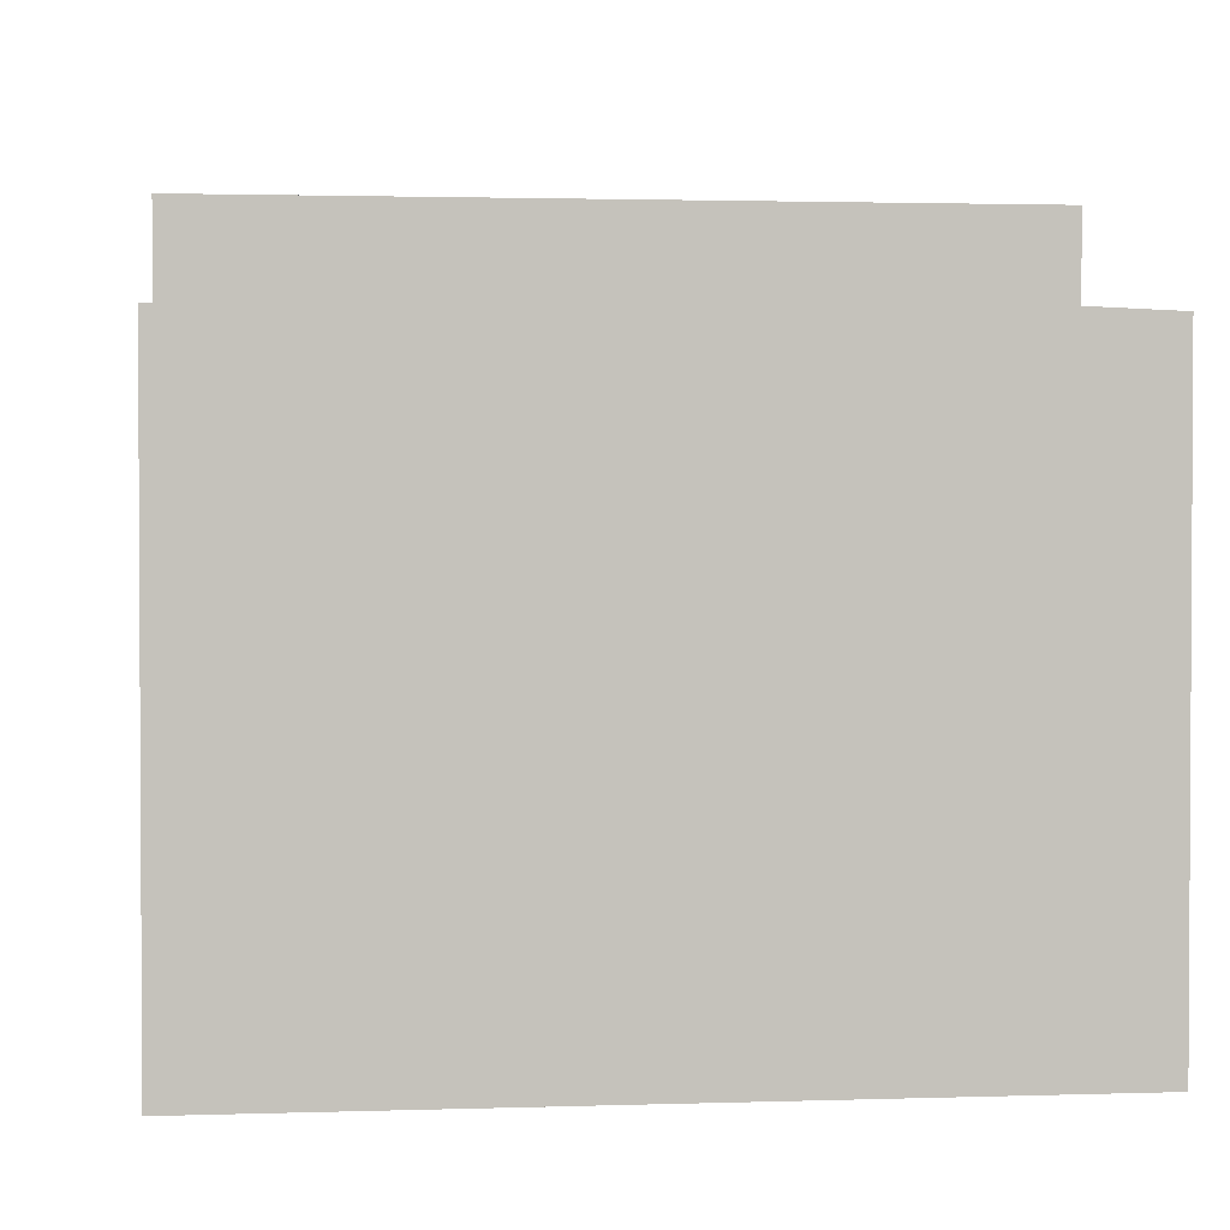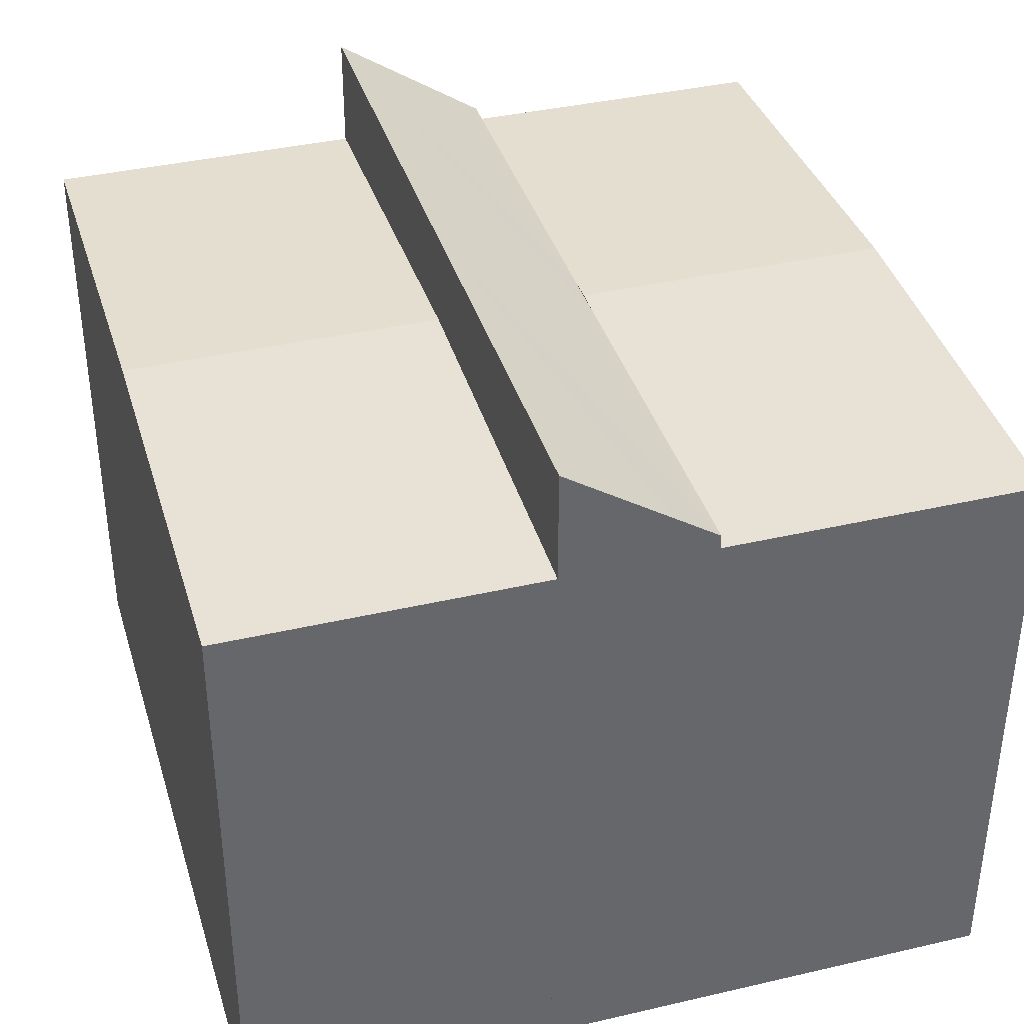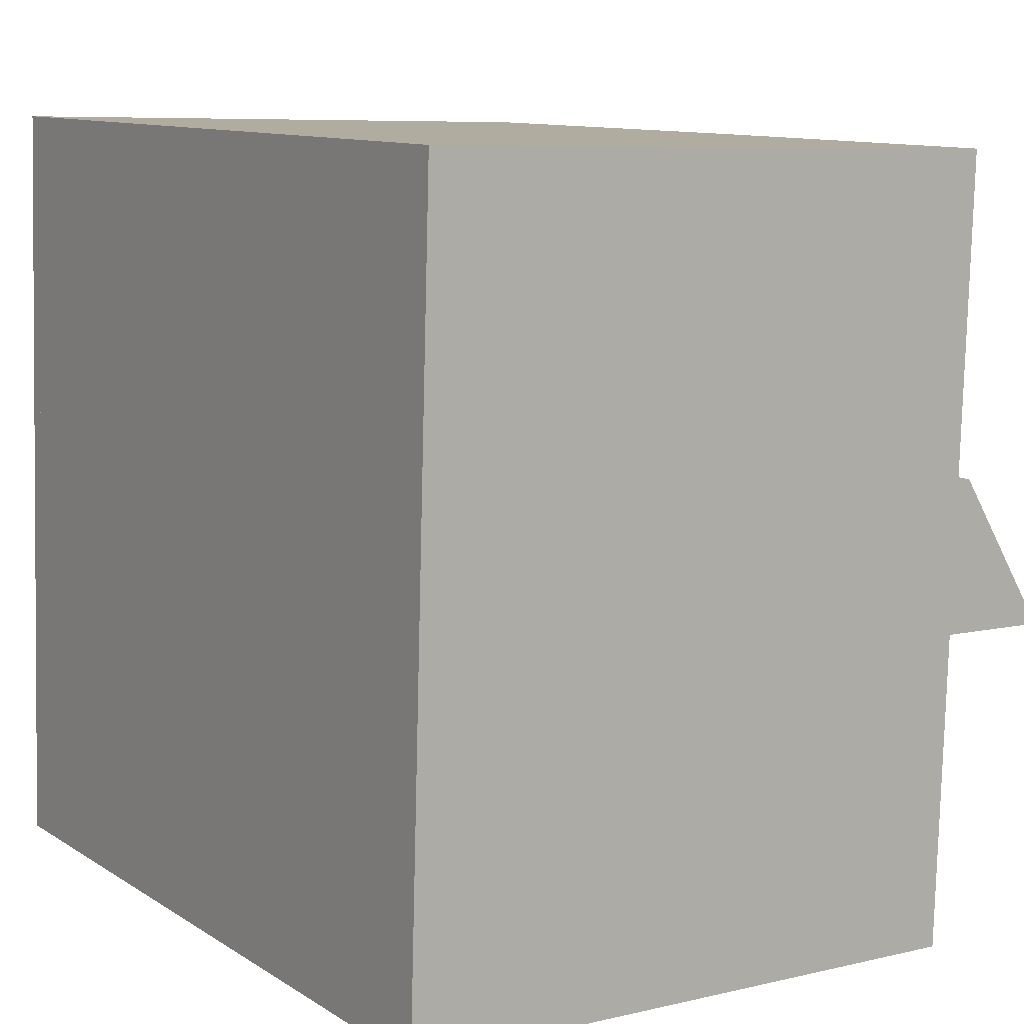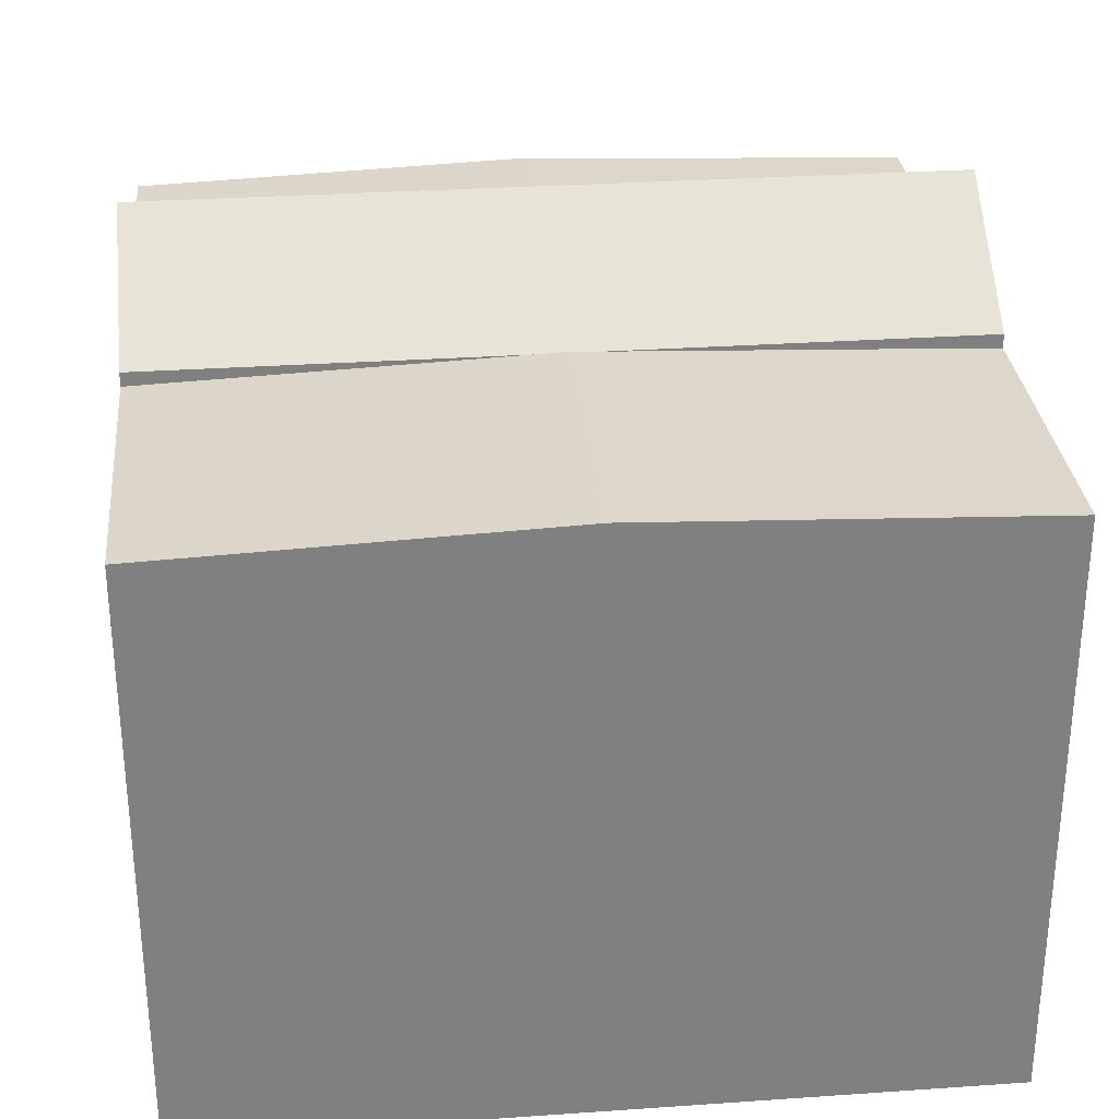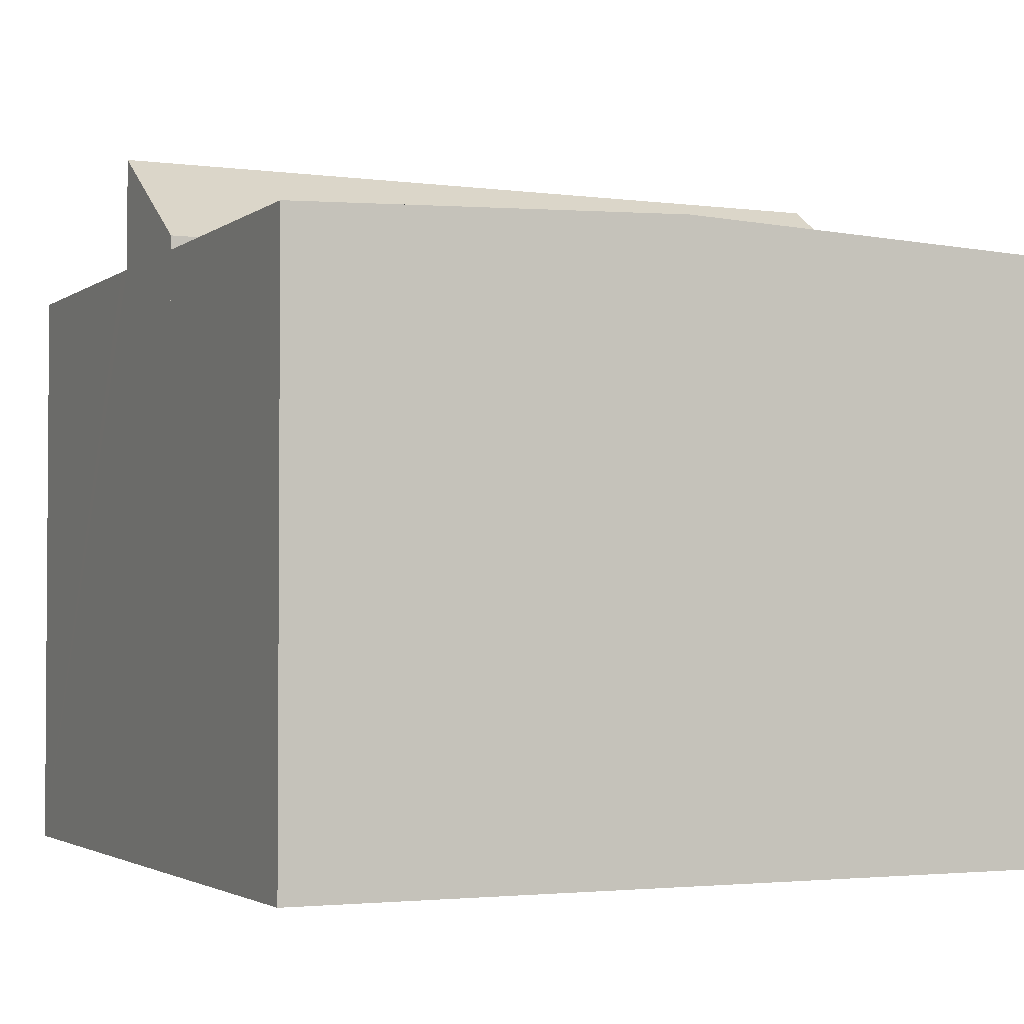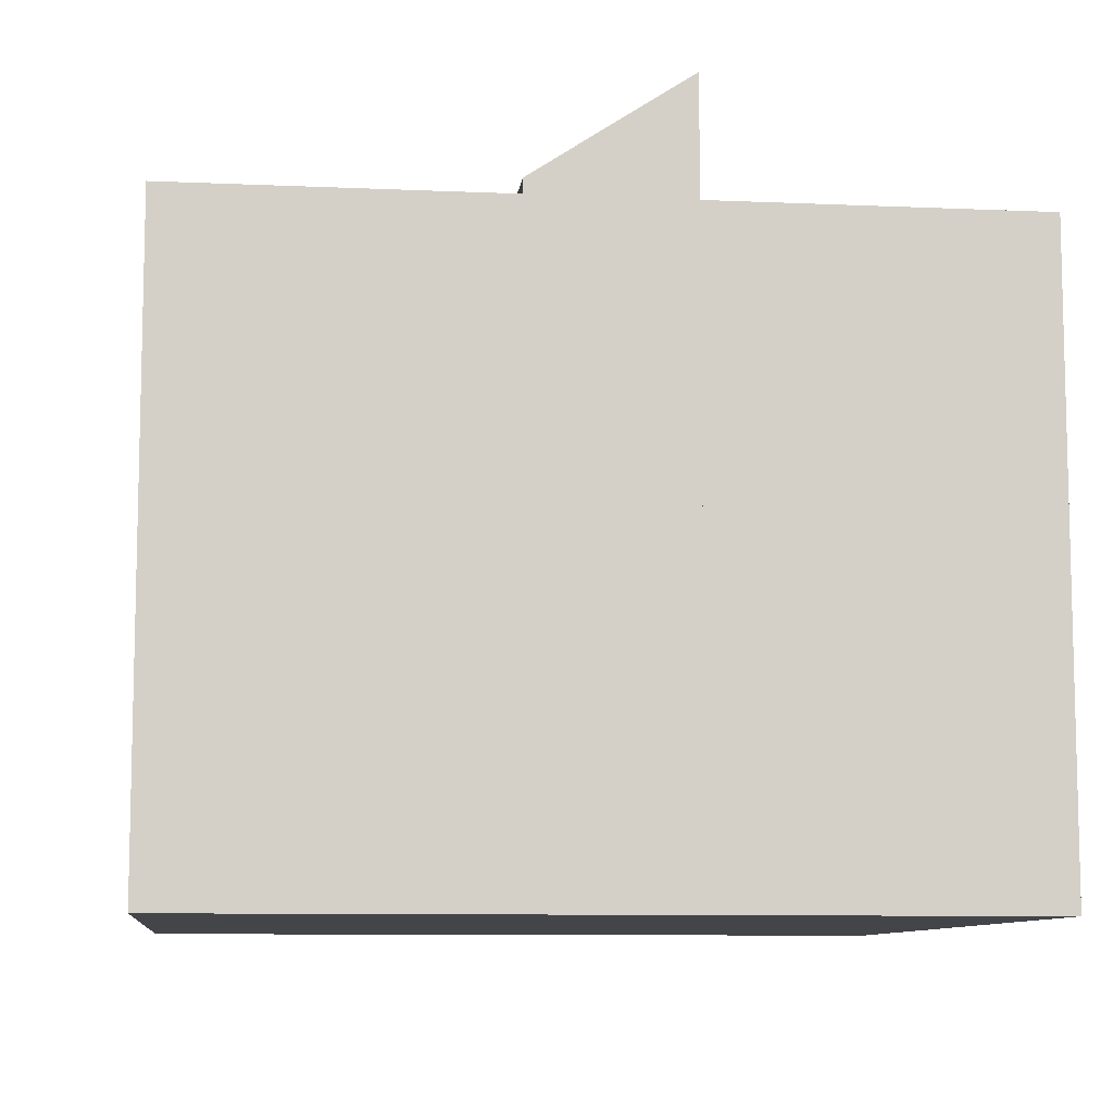
<metadata>
{"format":"obj","ext":"obj","renderer":"f3d","projection":"perspective","resolution":1024,"background":"white","views":[{"elev":1.9,"azim":175.8,"up":"+Y"},{"elev":38.2,"azim":-103.8,"up":"+Y"},{"elev":7.6,"azim":56.4,"up":"+Z"},{"elev":30.2,"azim":-3.1,"up":"+Y"},{"elev":-2.5,"azim":-22.3,"up":"+Y"},{"elev":-9.1,"azim":85.9,"up":"+Y"}]}
</metadata>
<code>
v  8.425 11.95 14.74
v  8.743 11.93 8.633
v  8.146 11.95 8.66
v  15.88 11.65 8.313
v  16.16 11.65 14.38
v  11.32 11.84 14.61
v  0.478 11.65 10.43
v  7.55 11.93 8.687
v  0.413 11.65 9.006
v  0.584 11.65 12.74
v  5.518 11.84 14.88
v  0.692 11.65 15.1
v  16.16 -8.808e-16 14.38
v  11.32 -8.945e-16 14.61
v  8.425 -9.027e-16 14.74
v  0.692 -9.246e-16 15.1
v  5.518 -9.11e-16 14.88
v  15.88 -5.09e-16 8.313
v  0.413 -5.515e-16 9.006
v  8.743 -5.286e-16 8.633
v  8.146 -5.303e-16 8.66
v  7.55 -5.319e-16 8.687
v  0.584 -7.802e-16 12.74
v  0.478 -6.388e-16 10.43
v  7.734 11.95 -0.347
v  15.73 11.65 5.006
v  15.47 11.65 -0.693
v  15.75 11.65 5.389
v  8.012 11.95 5.736
v  0.049 11.65 1.074
v  0 11.65 7.136e-16
v  0.155 11.65 3.384
v  0.262 11.65 5.721
v  0.279 11.65 6.082
v  0.279 -3.724e-16 6.082
v  15.75 -3.3e-16 5.389
v  8.012 -3.512e-16 5.736
v  15.47 4.243e-17 -0.693
v  15.73 -3.065e-16 5.006
v  0 0 0
v  7.734 2.125e-17 -0.347
v  0.049 -6.576e-17 1.074
v  0.155 -2.072e-16 3.384
v  0.262 -3.503e-16 5.721
v  0.373 12.49 8.144
v  8.012 13.85 5.736
v  0.279 13.85 6.082
v  0.413 11.93 9.006
v  15.75 13.85 5.389
v  8.146 11.93 8.66
v  15.88 11.93 8.313
v  15.84 12.51 7.429
v  15.84 -4.549e-16 7.429
v  0.373 -4.987e-16 8.144
g defaultobject
f 1 2 3
f 2 1 4
f 4 1 5
f 5 1 6
f 7 8 9
f 8 7 3
f 3 7 1
f 1 7 10
f 1 10 11
f 11 10 12
f 6 13 5
f 13 6 1
f 13 1 11
f 13 11 12
f 13 12 14
f 14 12 15
f 15 12 16
f 15 16 17
f 13 4 5
f 4 13 18
f 18 2 4
f 2 18 3
f 3 18 8
f 8 18 9
f 9 18 19
f 19 18 20
f 19 20 21
f 19 21 22
f 19 7 9
f 7 19 10
f 10 19 12
f 12 19 23
f 12 23 16
f 23 19 24
f 22 24 19
f 24 22 23
f 23 22 16
f 16 22 17
f 17 22 21
f 17 21 20
f 17 20 18
f 17 18 15
f 15 18 14
f 14 18 13
f 25 26 27
f 26 25 28
f 28 25 29
f 30 25 31
f 25 30 29
f 29 30 32
f 29 32 33
f 29 33 34
f 35 29 34
f 29 35 28
f 28 35 36
f 36 35 37
f 36 26 28
f 26 36 27
f 27 36 38
f 38 36 39
f 38 25 27
f 25 38 31
f 31 38 40
f 40 38 41
f 40 30 31
f 30 40 32
f 32 40 33
f 33 40 34
f 34 40 35
f 35 40 42
f 35 42 43
f 35 43 44
f 41 42 40
f 42 41 43
f 43 41 44
f 44 41 35
f 35 41 37
f 37 41 38
f 37 38 39
f 37 39 36
f 45 46 47
f 46 45 48
f 46 48 8
f 46 8 49
f 49 8 50
f 49 50 2
f 49 2 51
f 49 51 52
f 2 18 51
f 18 2 50
f 18 50 8
f 18 8 48
f 18 48 22
f 22 48 19
f 18 22 20
f 20 22 21
f 52 36 49
f 36 52 51
f 36 51 18
f 36 18 53
f 36 46 49
f 46 36 47
f 47 36 35
f 35 36 37
f 35 45 47
f 45 35 48
f 48 35 19
f 19 35 54
f 20 53 18
f 53 20 36
f 36 20 37
f 37 20 21
f 37 21 22
f 37 22 35
f 35 22 19
f 35 19 54

</code>
